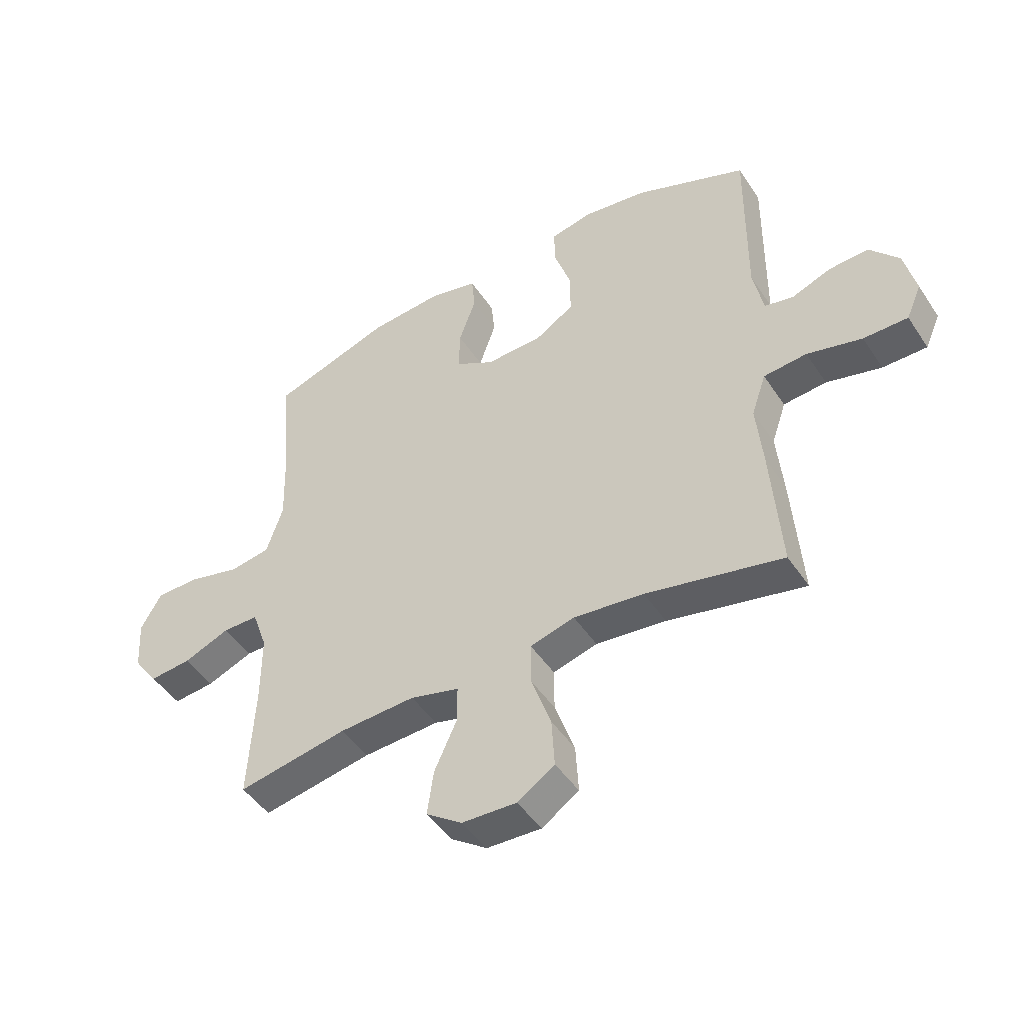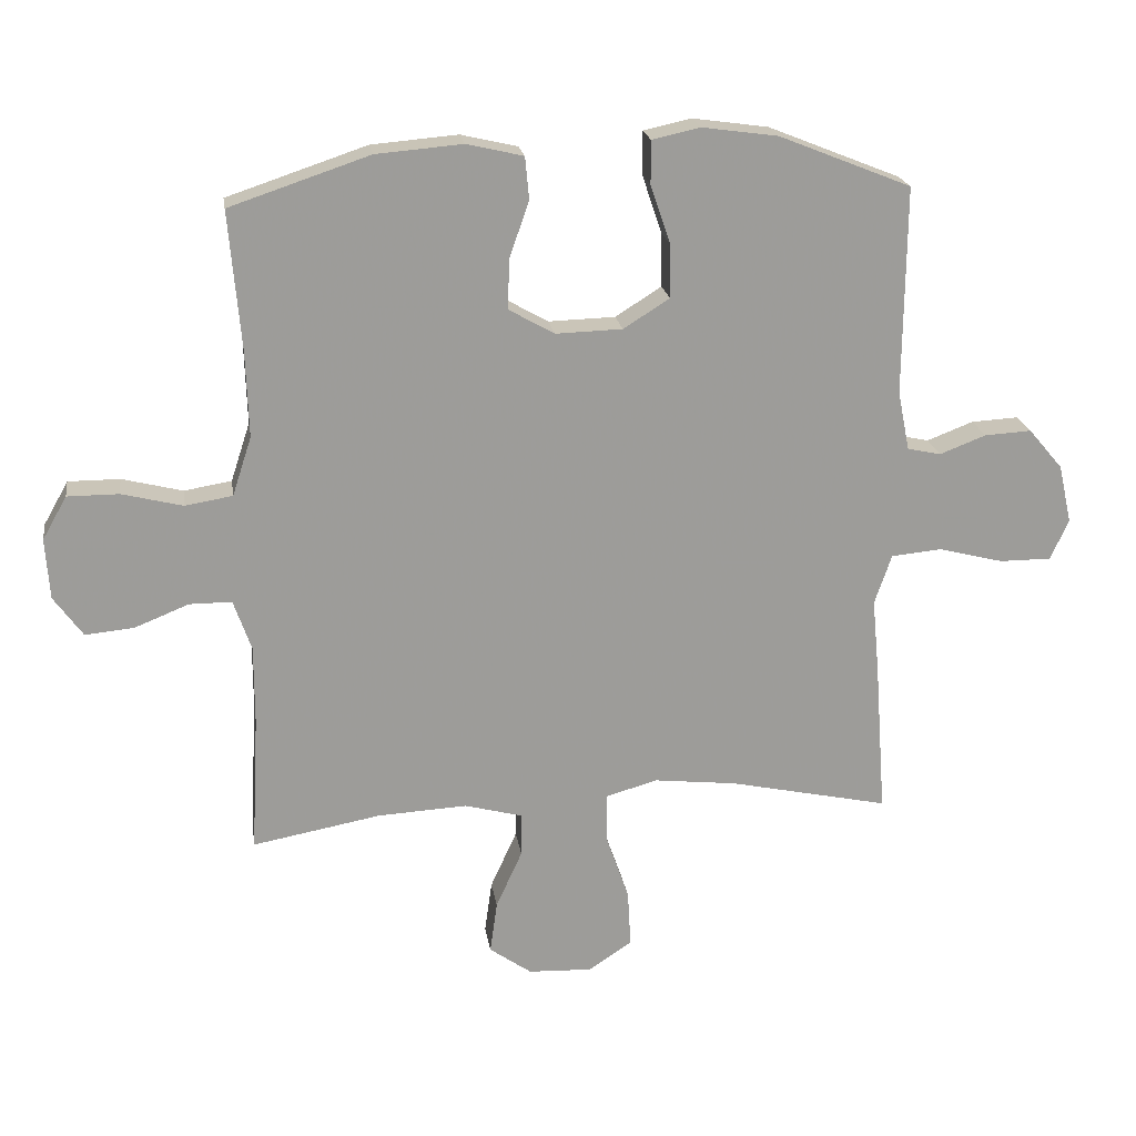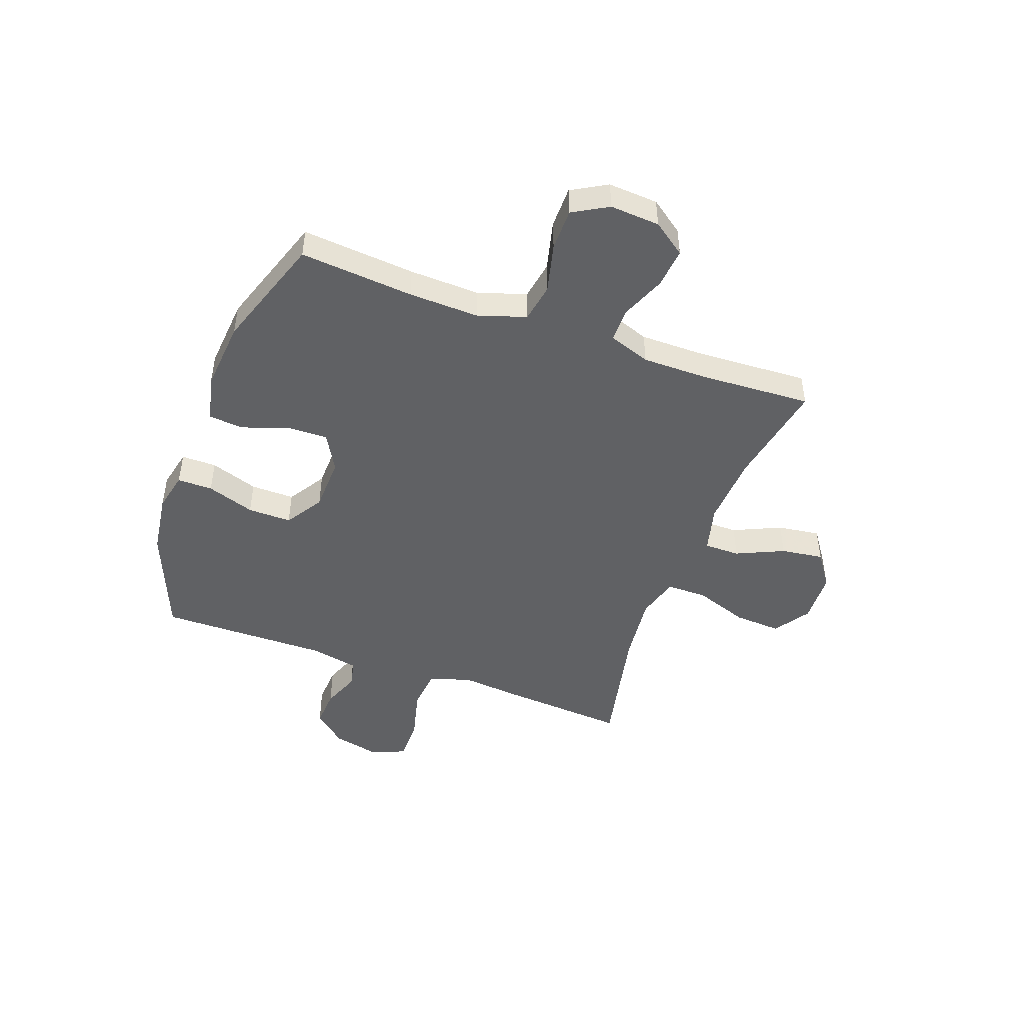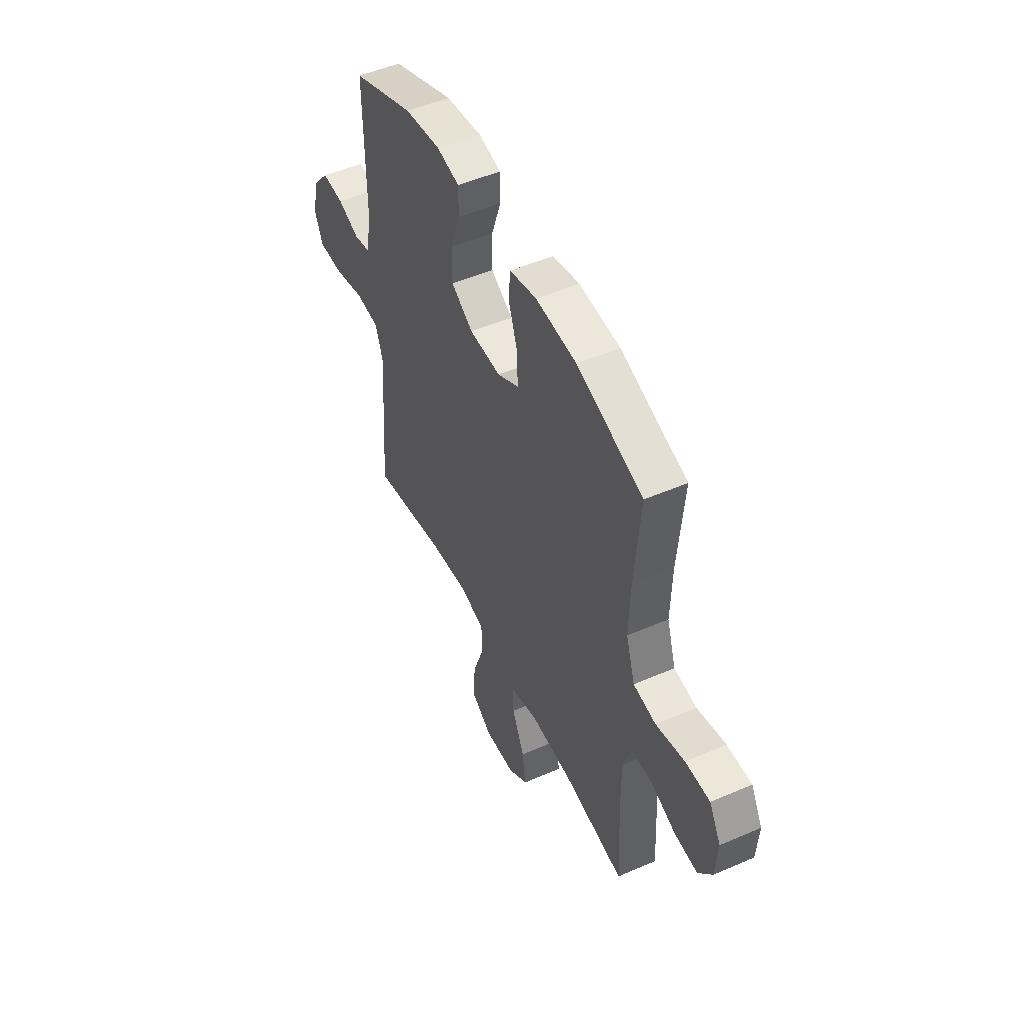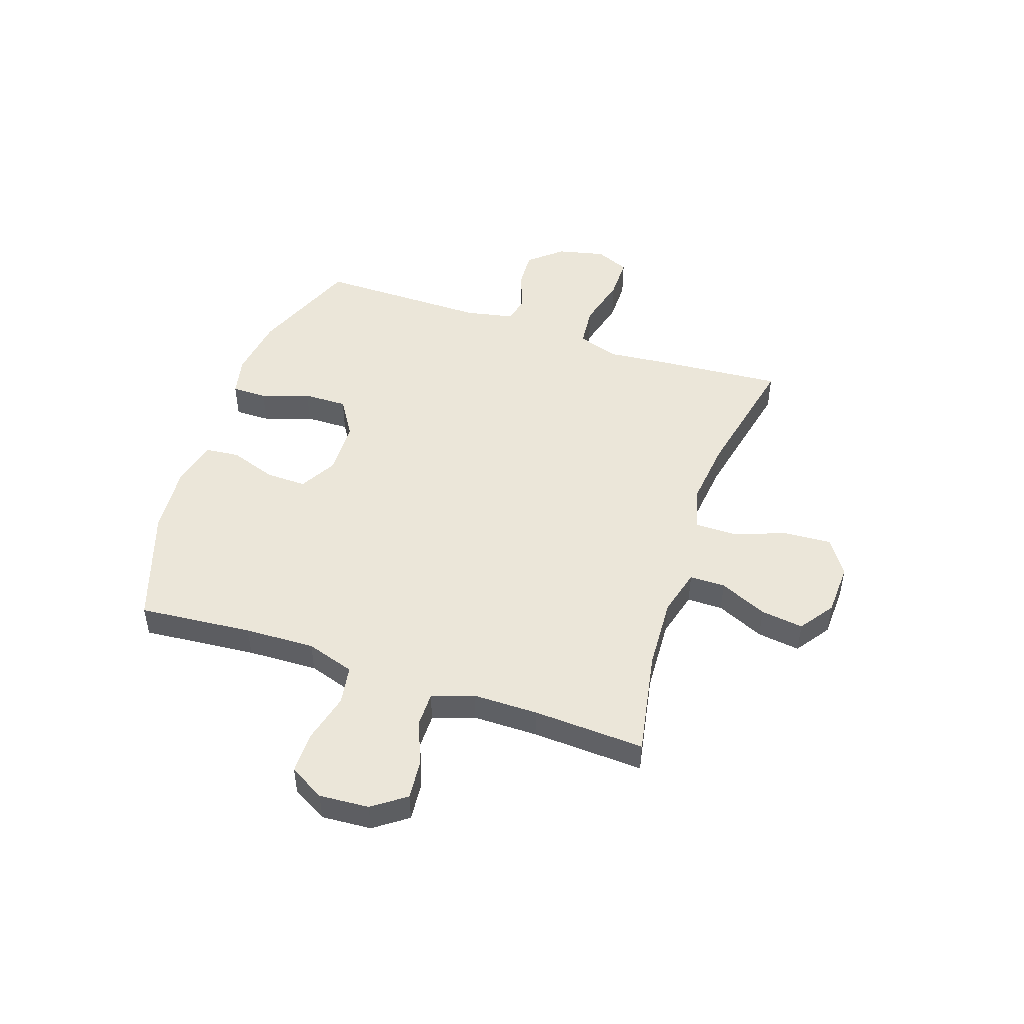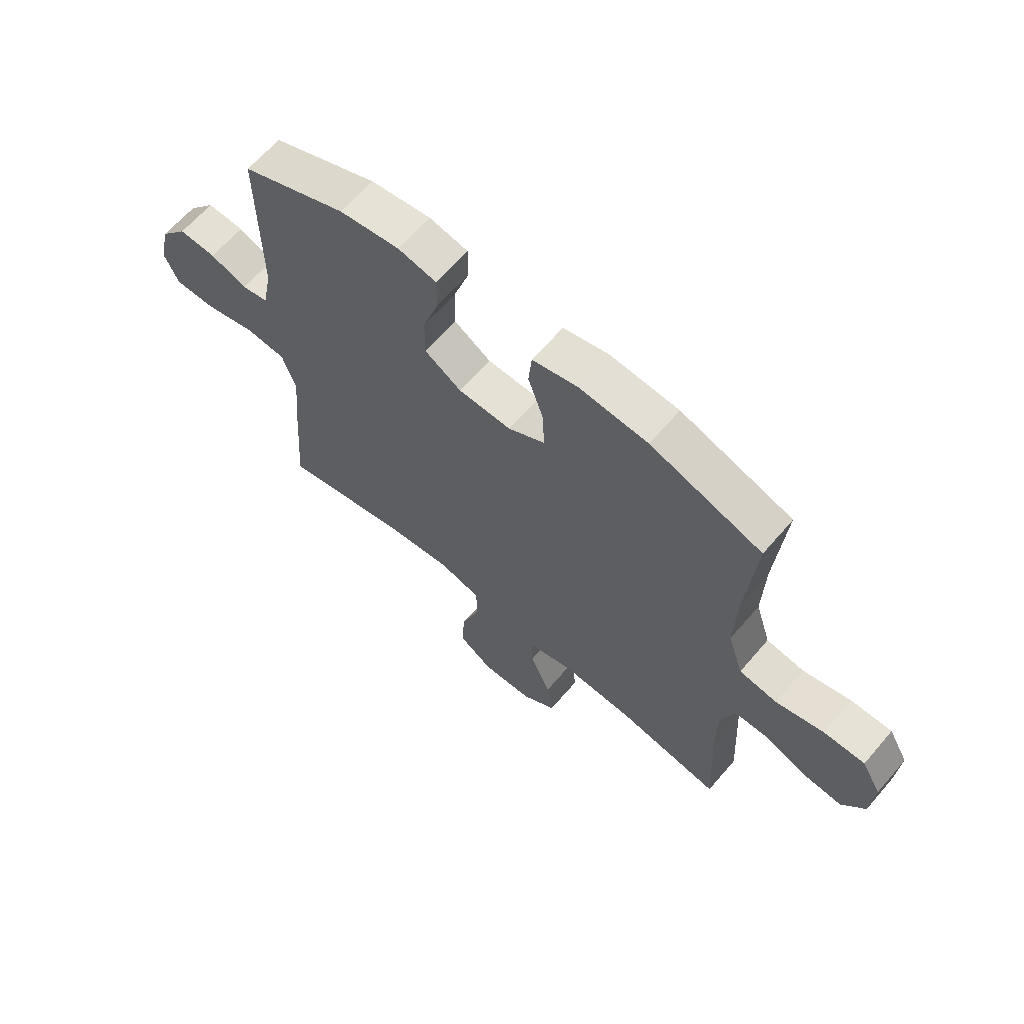
<metadata>
{"format":"obj","ext":"obj","renderer":"f3d","projection":"perspective","resolution":1024,"background":"white","views":[{"elev":-47.1,"azim":-148.1,"up":"+Z"},{"elev":20.4,"azim":171.5,"up":"+Z"},{"elev":-46.9,"azim":69.9,"up":"+Y"},{"elev":50.2,"azim":64.5,"up":"+Z"},{"elev":48.4,"azim":108.6,"up":"+Y"},{"elev":64.0,"azim":40.6,"up":"+Z"}]}
</metadata>
<code>
v 0.5 0.07 -0.5
v 0.305 0.07 -0.464
v 0.17 0.07 -0.457
v 0.083 0.07 -0.48
v 0.083 0.07 -0.546
v 0.123 0.07 -0.634
v 0.134 0.07 -0.713
v 0.07 0.07 -0.758
v -0.027 0.07 -0.762
v -0.093 0.07 -0.718
v -0.088 0.07 -0.631
v -0.053 0.07 -0.531
v -0.053 0.07 -0.456
v -0.132 0.07 -0.434
v -0.257 0.07 -0.448
v -0.5 0.07 -0.5
v -0.483 0.07 -0.27
v -0.472 0.07 -0.154
v -0.498 0.07 -0.078
v -0.575 0.07 -0.071
v -0.673 0.07 -0.096
v -0.752 0.07 -0.096
v -0.779 0.07 -0.034
v -0.759 0.07 0.054
v -0.707 0.07 0.115
v -0.636 0.07 0.111
v -0.566 0.07 0.084
v -0.515 0.07 0.095
v -0.497 0.07 0.185
v -0.5 0.07 0.5
v -0.3 0.07 0.58
v -0.185 0.07 0.596
v -0.112 0.07 0.58
v -0.112 0.07 0.515
v -0.142 0.07 0.426
v -0.143 0.07 0.345
v -0.073 0.07 0.301
v 0.028 0.07 0.298
v 0.097 0.07 0.337
v 0.095 0.07 0.412
v 0.065 0.07 0.498
v 0.071 0.07 0.562
v 0.157 0.07 0.582
v 0.288 0.07 0.571
v 0.5 0.07 0.5
v 0.482 0.07 0.29
v 0.478 0.07 0.16
v 0.507 0.07 0.071
v 0.579 0.07 0.059
v 0.671 0.07 0.082
v 0.749 0.07 0.082
v 0.786 0.07 0.017
v 0.78 0.07 -0.075
v 0.736 0.07 -0.136
v 0.662 0.07 -0.129
v 0.58 0.07 -0.096
v 0.516 0.07 -0.096
v 0.489 0.07 -0.173
v 0.489 0.07 -0.293
v 0.5 0 -0.5
v 0.305 0 -0.464
v 0.17 0 -0.457
v 0.083 0 -0.48
v 0.083 0 -0.546
v 0.123 0 -0.634
v 0.134 0 -0.713
v 0.07 0 -0.758
v -0.027 0 -0.762
v -0.093 0 -0.718
v -0.088 0 -0.631
v -0.053 0 -0.531
v -0.053 0 -0.456
v -0.132 0 -0.434
v -0.257 0 -0.448
v -0.5 0 -0.5
v -0.483 0 -0.27
v -0.472 0 -0.154
v -0.498 0 -0.078
v -0.575 0 -0.071
v -0.673 0 -0.096
v -0.752 0 -0.096
v -0.779 0 -0.034
v -0.759 0 0.054
v -0.707 0 0.115
v -0.636 0 0.111
v -0.566 0 0.084
v -0.515 0 0.095
v -0.497 0 0.185
v -0.5 0 0.5
v -0.3 0 0.58
v -0.185 0 0.596
v -0.112 0 0.58
v -0.112 0 0.515
v -0.142 0 0.426
v -0.143 0 0.345
v -0.073 0 0.301
v 0.028 0 0.298
v 0.097 0 0.337
v 0.095 0 0.412
v 0.065 0 0.498
v 0.071 0 0.562
v 0.157 0 0.582
v 0.288 0 0.571
v 0.5 0 0.5
v 0.482 0 0.29
v 0.478 0 0.16
v 0.507 0 0.071
v 0.579 0 0.059
v 0.671 0 0.082
v 0.749 0 0.082
v 0.786 0 0.017
v 0.78 0 -0.075
v 0.736 0 -0.136
v 0.662 0 -0.129
v 0.58 0 -0.096
v 0.516 0 -0.096
v 0.489 0 -0.173
v 0.489 0 -0.293
f 54 55 56
f 53 54 56
f 52 53 56
f 51 52 56
f 50 51 56
f 49 50 56
f 48 49 56 57
f 47 48 57 58
f 44 45 46
f 43 44 46
f 42 43 46
f 41 42 46
f 40 41 46
f 39 40 46 47
f 47 58 59
f 39 47 59
f 38 39 59
f 33 34 35
f 32 33 35
f 31 32 35
f 30 31 35
f 29 30 35
f 28 29 35 36
f 25 26 27
f 24 25 27
f 23 24 27
f 22 23 27
f 21 22 27
f 20 21 27
f 19 20 27 28
f 28 36 37
f 19 28 37
f 18 19 37
f 18 37 38
f 17 18 38
f 16 17 38
f 15 16 38
f 10 11 12
f 9 10 12
f 8 9 12
f 7 8 12
f 6 7 12
f 5 6 12
f 4 5 12 13
f 3 4 13 14
f 38 59 1 2
f 14 15 38
f 2 3 14 38
f 115 114 113
f 115 113 112
f 115 112 111
f 115 111 110
f 115 110 109
f 115 109 108
f 116 115 108 107
f 117 116 107 106
f 105 104 103
f 105 103 102
f 105 102 101
f 105 101 100
f 105 100 99
f 106 105 99 98
f 118 117 106
f 118 106 98
f 118 98 97
f 94 93 92
f 94 92 91
f 94 91 90
f 94 90 89
f 94 89 88
f 95 94 88 87
f 86 85 84
f 86 84 83
f 86 83 82
f 86 82 81
f 86 81 80
f 86 80 79
f 87 86 79 78
f 96 95 87
f 96 87 78
f 96 78 77
f 97 96 77
f 97 77 76
f 97 76 75
f 97 75 74
f 71 70 69
f 71 69 68
f 71 68 67
f 71 67 66
f 71 66 65
f 71 65 64
f 72 71 64 63
f 73 72 63 62
f 61 60 118 97
f 97 74 73
f 97 73 62 61
f 1 60 61 2
f 2 61 62 3
f 3 62 63 4
f 4 63 64 5
f 5 64 65 6
f 6 65 66 7
f 7 66 67 8
f 8 67 68 9
f 9 68 69 10
f 10 69 70 11
f 11 70 71 12
f 12 71 72 13
f 13 72 73 14
f 14 73 74 15
f 15 74 75 16
f 16 75 76 17
f 17 76 77 18
f 18 77 78 19
f 19 78 79 20
f 20 79 80 21
f 21 80 81 22
f 22 81 82 23
f 23 82 83 24
f 24 83 84 25
f 25 84 85 26
f 26 85 86 27
f 27 86 87 28
f 28 87 88 29
f 29 88 89 30
f 30 89 90 31
f 31 90 91 32
f 32 91 92 33
f 33 92 93 34
f 34 93 94 35
f 35 94 95 36
f 36 95 96 37
f 37 96 97 38
f 38 97 98 39
f 39 98 99 40
f 40 99 100 41
f 41 100 101 42
f 42 101 102 43
f 43 102 103 44
f 44 103 104 45
f 45 104 105 46
f 46 105 106 47
f 47 106 107 48
f 48 107 108 49
f 49 108 109 50
f 50 109 110 51
f 51 110 111 52
f 52 111 112 53
f 53 112 113 54
f 54 113 114 55
f 55 114 115 56
f 56 115 116 57
f 57 116 117 58
f 58 117 118 59
f 59 118 60 1

</code>
